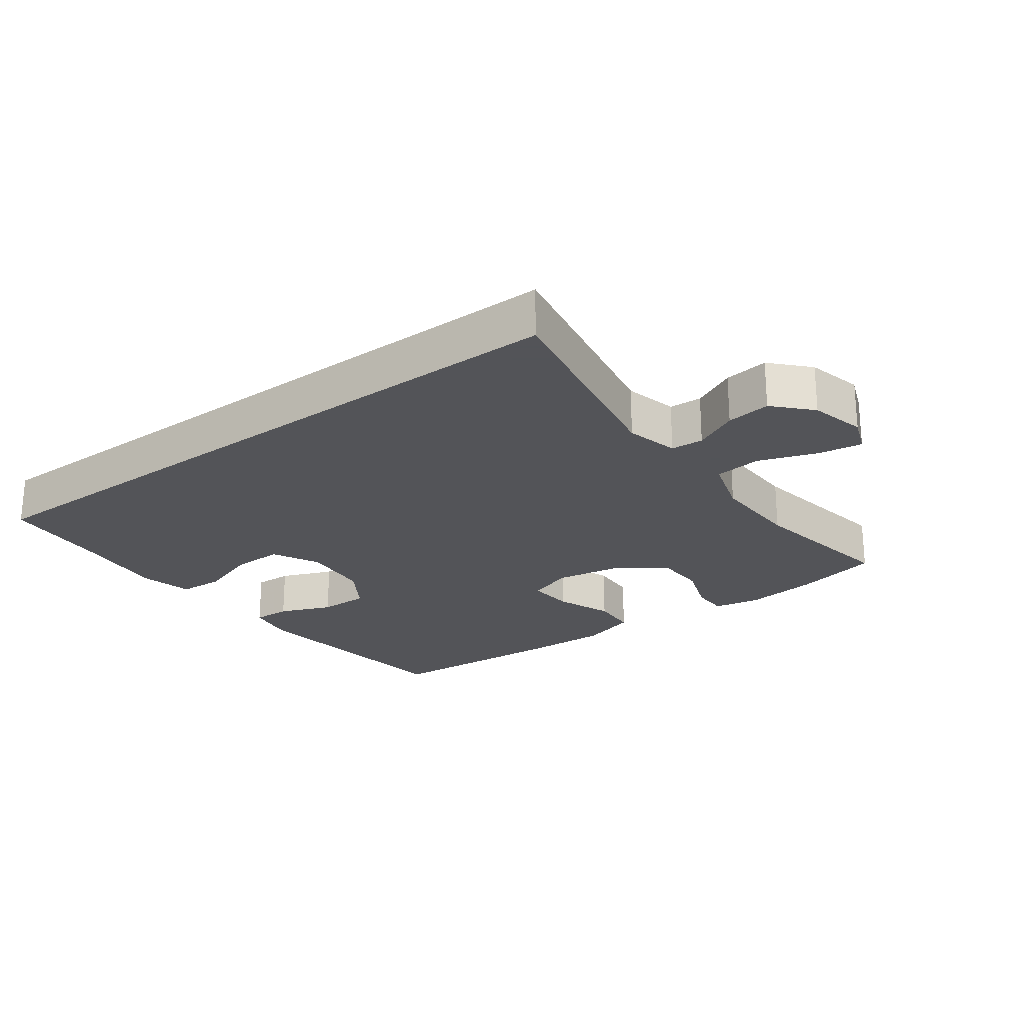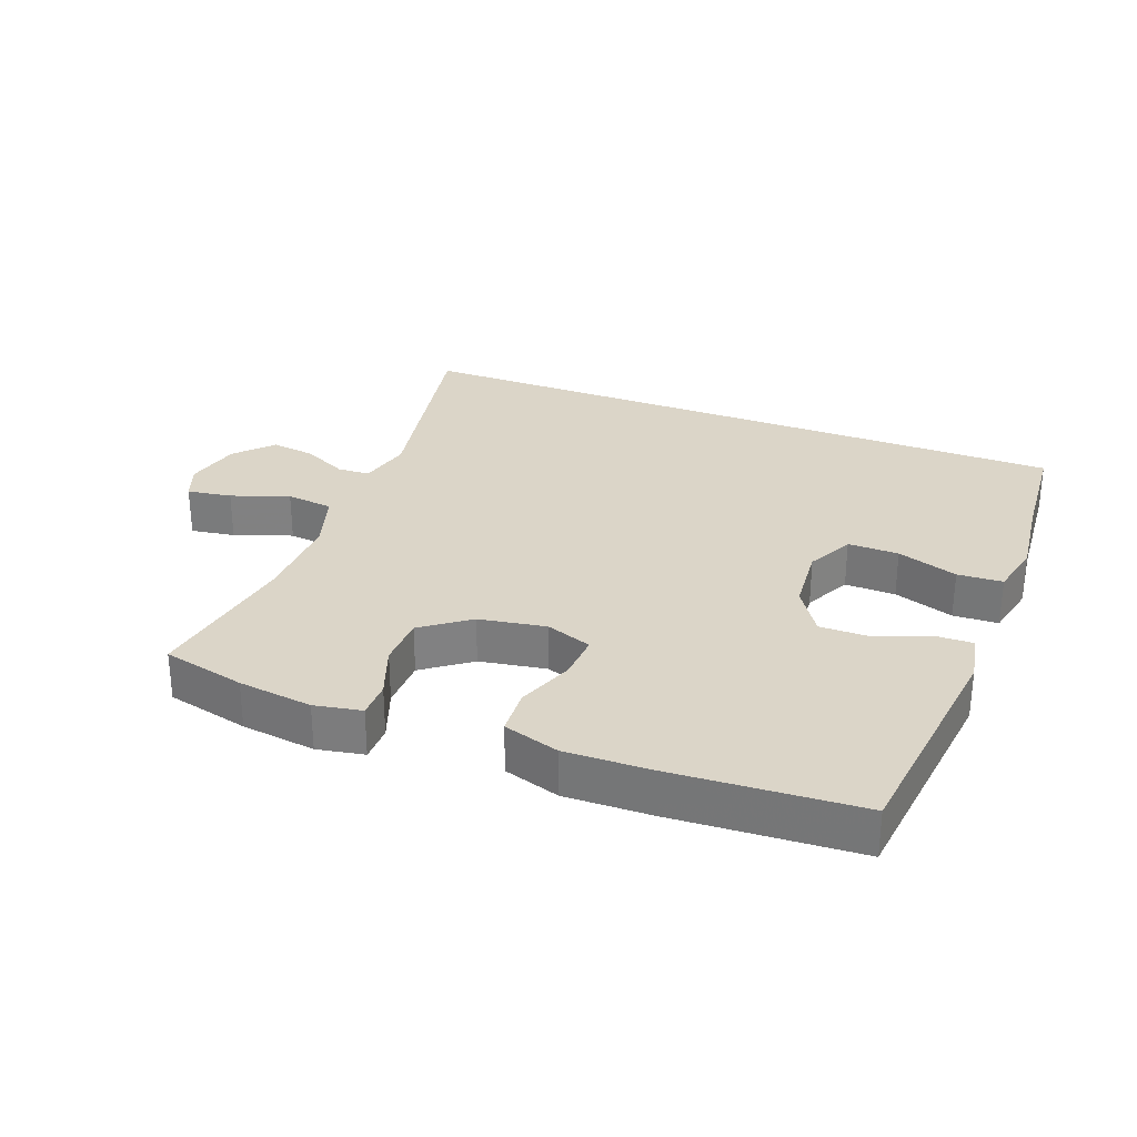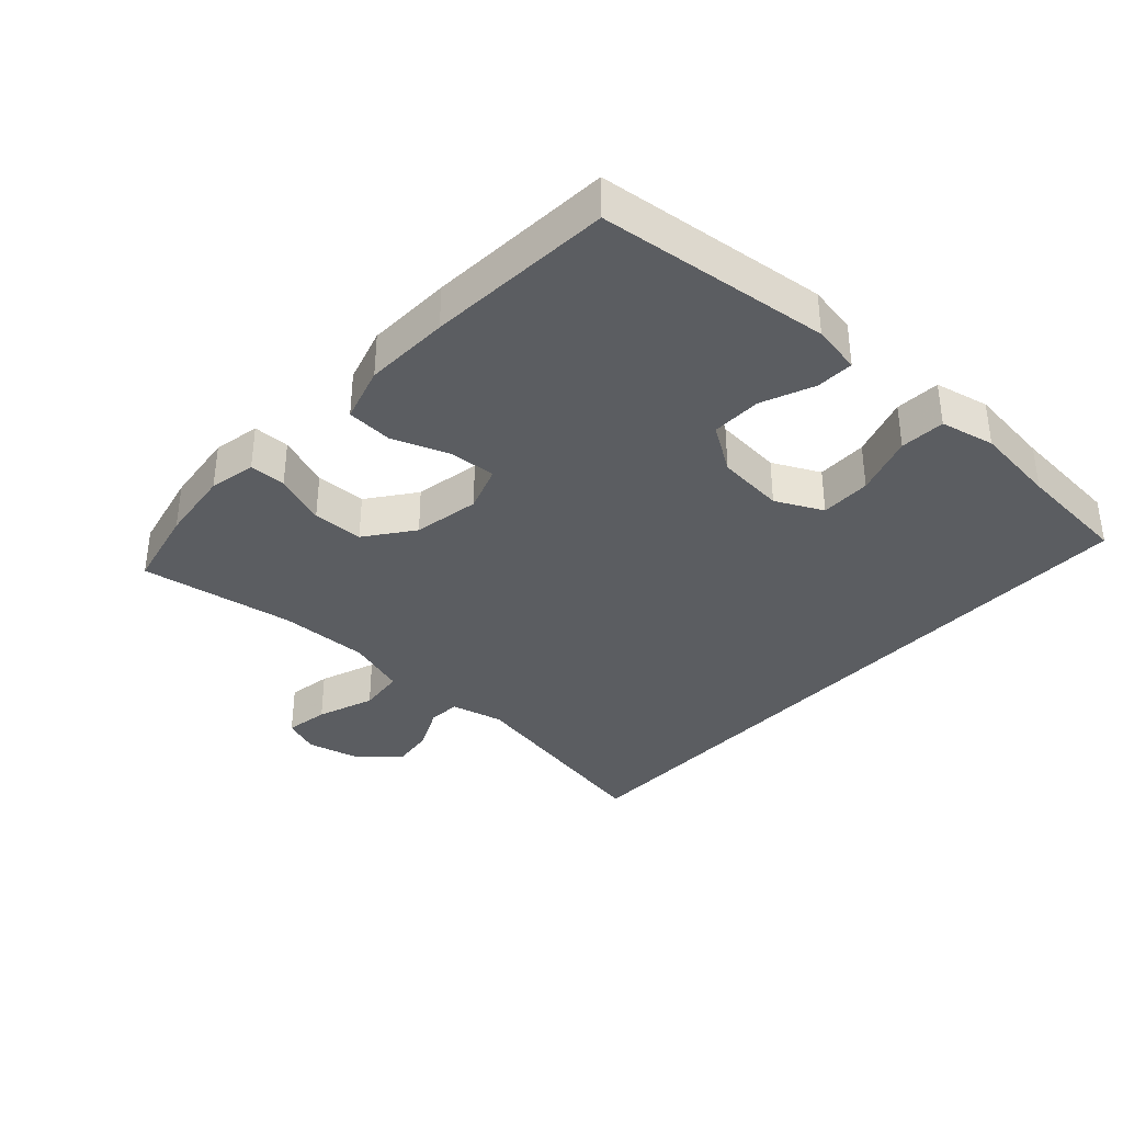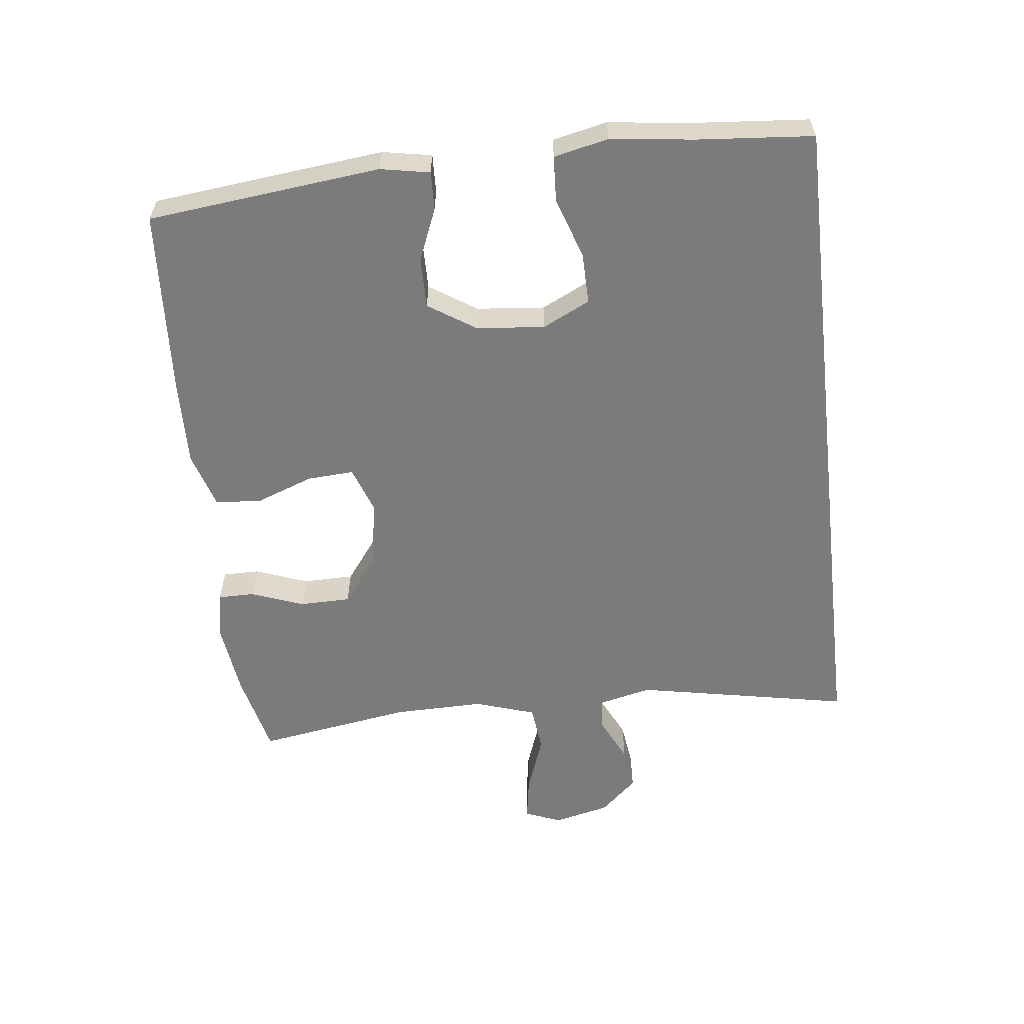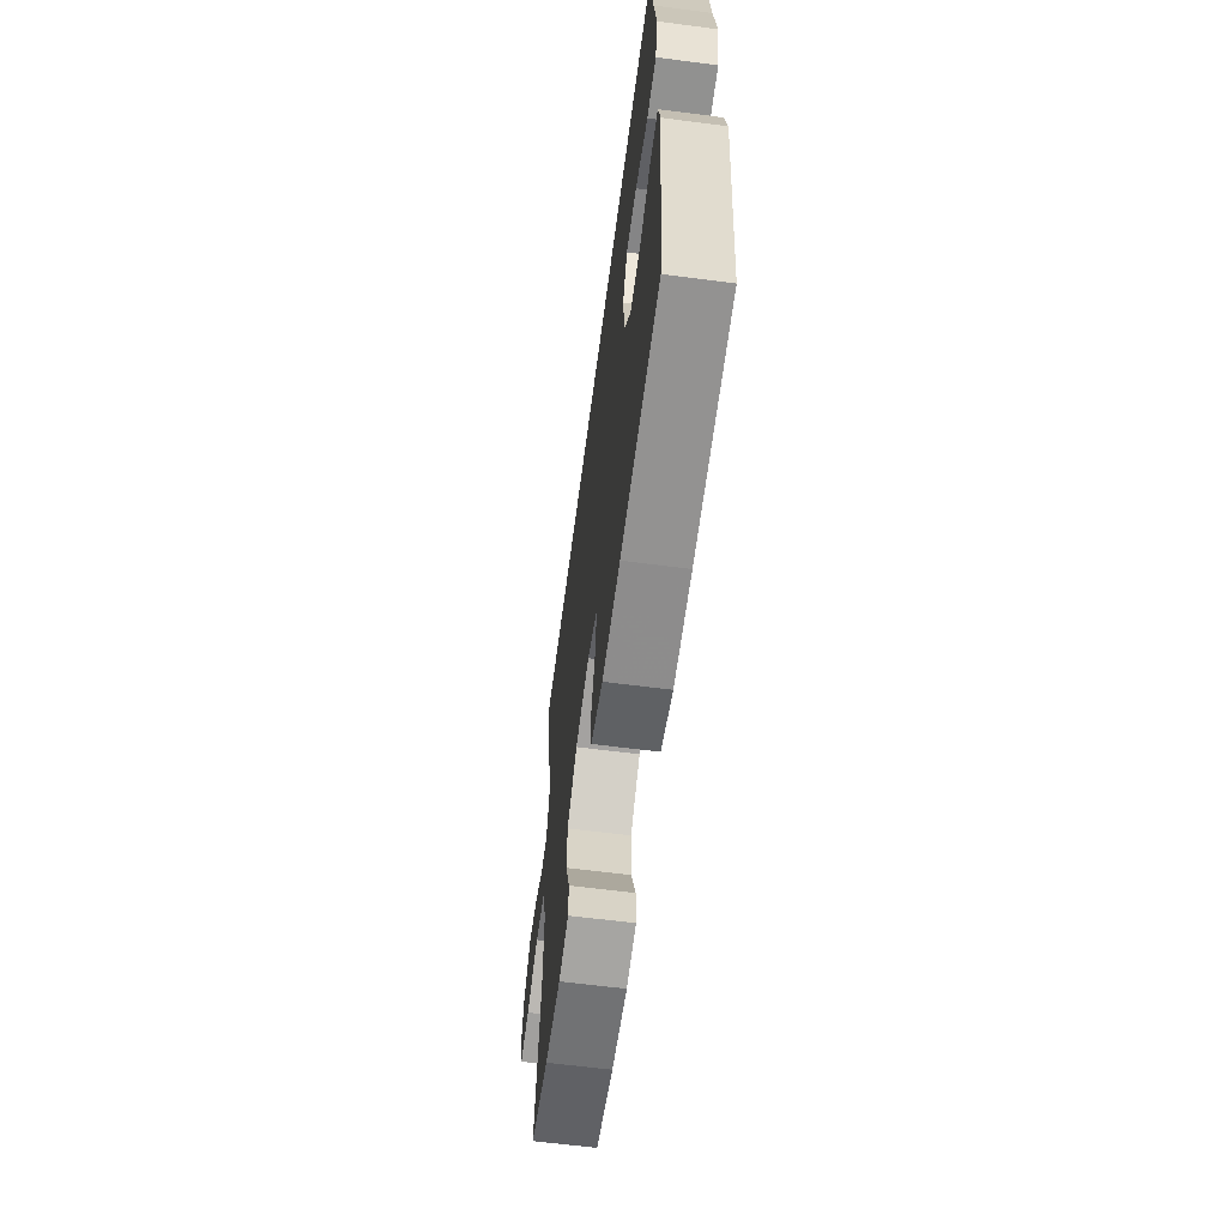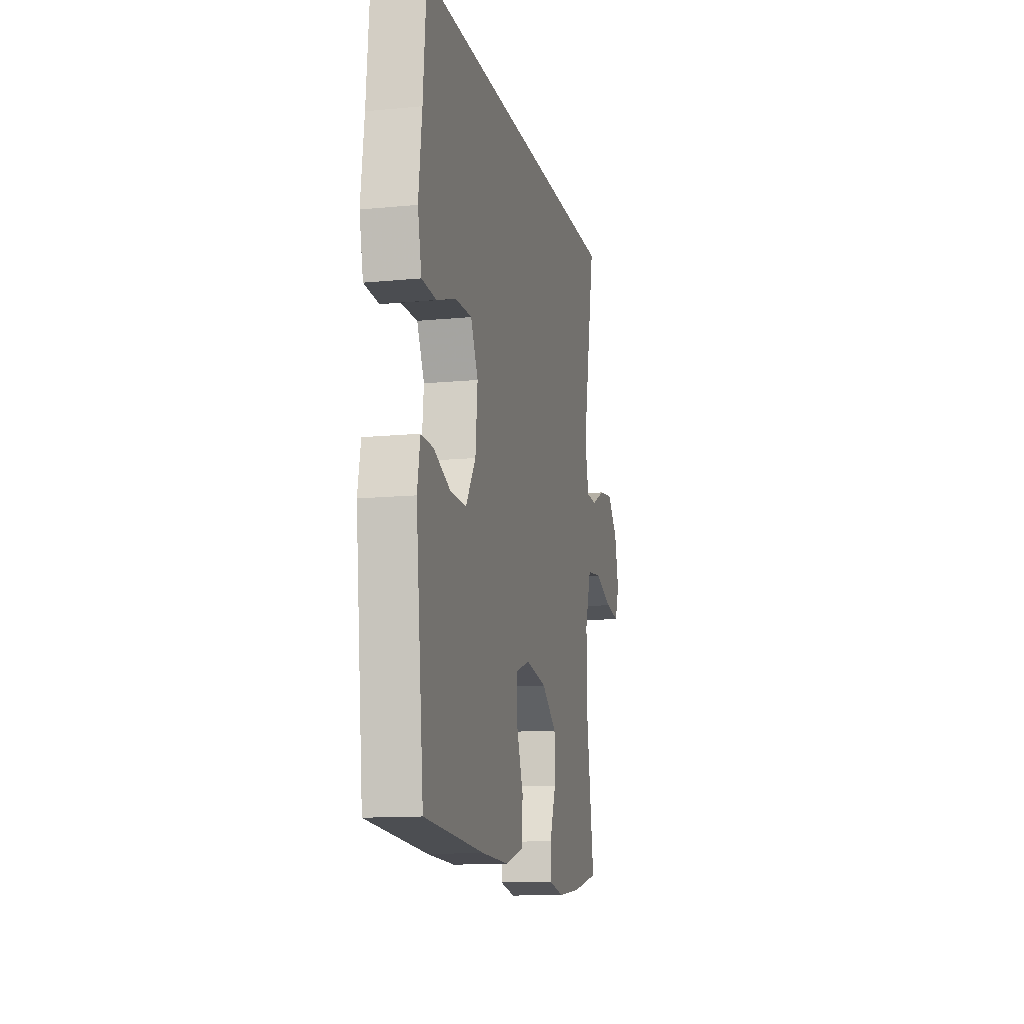
<metadata>
{"format":"obj","ext":"obj","renderer":"f3d","projection":"perspective","resolution":1024,"background":"white","views":[{"elev":-23.4,"azim":36.9,"up":"+Y"},{"elev":29.5,"azim":-158.7,"up":"+Y"},{"elev":-35.7,"azim":-132.3,"up":"+Y"},{"elev":-58.5,"azim":-83.3,"up":"+Y"},{"elev":-62.6,"azim":-97.5,"up":"+Z"},{"elev":-12.8,"azim":-77.2,"up":"+Z"}]}
</metadata>
<code>
v 0.5 0.07 -0.5
v 0.373 0.07 -0.529
v 0.259 0.07 -0.543
v 0.187 0.07 -0.529
v 0.187 0.07 -0.473
v 0.217 0.07 -0.393
v 0.216 0.07 -0.315
v 0.144 0.07 -0.261
v 0.042 0.07 -0.243
v -0.029 0.07 -0.268
v -0.025 0.07 -0.339
v 0.007 0.07 -0.426
v 0.002 0.07 -0.497
v -0.084 0.07 -0.523
v -0.215 0.07 -0.519
v -0.5 0.07 -0.5
v -0.538 0.07 -0.145
v -0.524 0.07 -0.07
v -0.466 0.07 -0.072
v -0.386 0.07 -0.105
v -0.309 0.07 -0.106
v -0.262 0.07 -0.034
v -0.252 0.07 0.07
v -0.287 0.07 0.142
v -0.365 0.07 0.141
v -0.458 0.07 0.11
v -0.527 0.07 0.114
v -0.545 0.07 0.197
v -0.529 0.07 0.325
v -0.514 0.07 0.5
v 0.529 0.07 0.5
v 0.465 0.07 0.172
v 0.484 0.07 0.091
v 0.534 0.07 0.088
v 0.602 0.07 0.121
v 0.67 0.07 0.13
v 0.721 0.07 0.074
v 0.741 0.07 -0.011
v 0.719 0.07 -0.067
v 0.651 0.07 -0.056
v 0.563 0.07 -0.024
v 0.491 0.07 -0.032
v 0.461 0.07 -0.124
v 0.463 0.07 -0.263
v 0.5 0 -0.5
v 0.373 0 -0.529
v 0.259 0 -0.543
v 0.187 0 -0.529
v 0.187 0 -0.473
v 0.217 0 -0.393
v 0.216 0 -0.315
v 0.144 0 -0.261
v 0.042 0 -0.243
v -0.029 0 -0.268
v -0.025 0 -0.339
v 0.007 0 -0.426
v 0.002 0 -0.497
v -0.084 0 -0.523
v -0.215 0 -0.519
v -0.5 0 -0.5
v -0.538 0 -0.145
v -0.524 0 -0.07
v -0.466 0 -0.072
v -0.386 0 -0.105
v -0.309 0 -0.106
v -0.262 0 -0.034
v -0.252 0 0.07
v -0.287 0 0.142
v -0.365 0 0.141
v -0.458 0 0.11
v -0.527 0 0.114
v -0.545 0 0.197
v -0.529 0 0.325
v -0.514 0 0.5
v 0.529 0 0.5
v 0.465 0 0.172
v 0.484 0 0.091
v 0.534 0 0.088
v 0.602 0 0.121
v 0.67 0 0.13
v 0.721 0 0.074
v 0.741 0 -0.011
v 0.719 0 -0.067
v 0.651 0 -0.056
v 0.563 0 -0.024
v 0.491 0 -0.032
v 0.461 0 -0.124
v 0.463 0 -0.263
f 38 39 40 41
f 36 37 38 41
f 34 35 36 41
f 33 34 41 42
f 32 33 42 43
f 29 30 31 32
f 25 26 27 28
f 24 25 28 29
f 17 18 19 20
f 17 20 21
f 16 17 21
f 15 16 21 22
f 11 12 13 14
f 10 11 14 15
f 3 4 5 6
f 3 6 7
f 44 1 2 3
f 43 44 3 7
f 24 29 32 43
f 23 24 43 7
f 10 15 22 23
f 9 10 23
f 8 9 23
f 7 8 23
f 85 84 83 82
f 85 82 81 80
f 85 80 79 78
f 86 85 78 77
f 87 86 77 76
f 76 75 74 73
f 72 71 70 69
f 73 72 69 68
f 64 63 62 61
f 65 64 61
f 65 61 60
f 66 65 60 59
f 58 57 56 55
f 59 58 55 54
f 50 49 48 47
f 51 50 47
f 47 46 45 88
f 51 47 88 87
f 87 76 73 68
f 51 87 68 67
f 67 66 59 54
f 67 54 53
f 67 53 52
f 67 52 51
f 1 45 46 2
f 2 46 47 3
f 3 47 48 4
f 4 48 49 5
f 5 49 50 6
f 6 50 51 7
f 7 51 52 8
f 8 52 53 9
f 9 53 54 10
f 10 54 55 11
f 11 55 56 12
f 12 56 57 13
f 13 57 58 14
f 14 58 59 15
f 15 59 60 16
f 16 60 61 17
f 17 61 62 18
f 18 62 63 19
f 19 63 64 20
f 20 64 65 21
f 21 65 66 22
f 22 66 67 23
f 23 67 68 24
f 24 68 69 25
f 25 69 70 26
f 26 70 71 27
f 27 71 72 28
f 28 72 73 29
f 29 73 74 30
f 30 74 75 31
f 31 75 76 32
f 32 76 77 33
f 33 77 78 34
f 34 78 79 35
f 35 79 80 36
f 36 80 81 37
f 37 81 82 38
f 38 82 83 39
f 39 83 84 40
f 40 84 85 41
f 41 85 86 42
f 42 86 87 43
f 43 87 88 44
f 44 88 45 1

</code>
